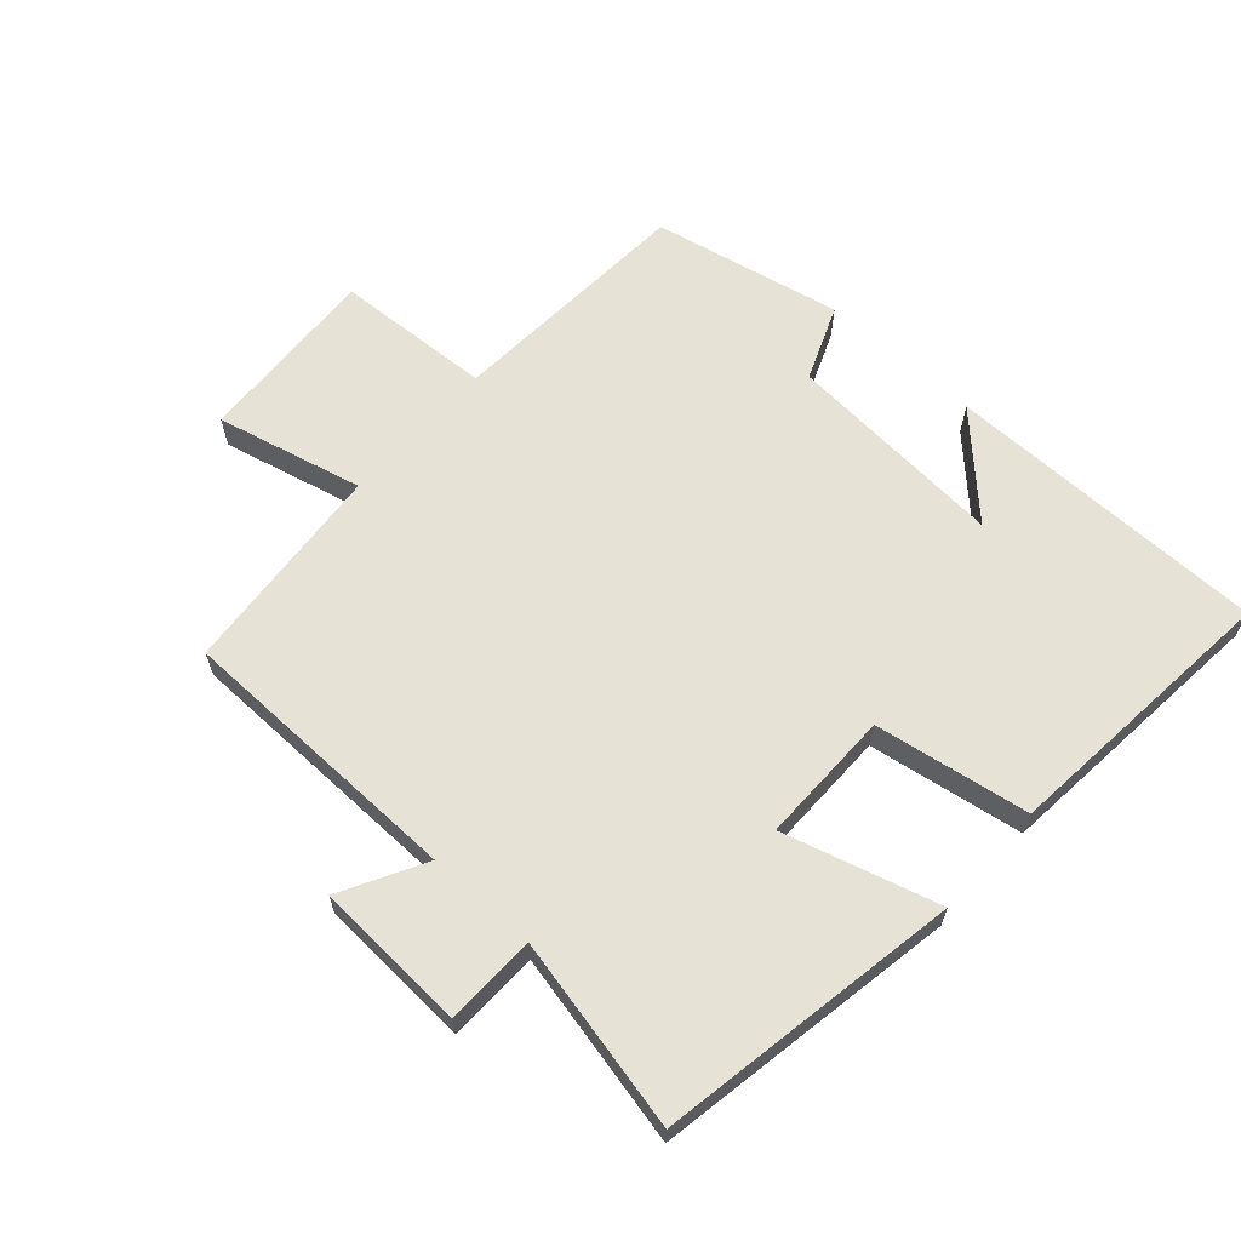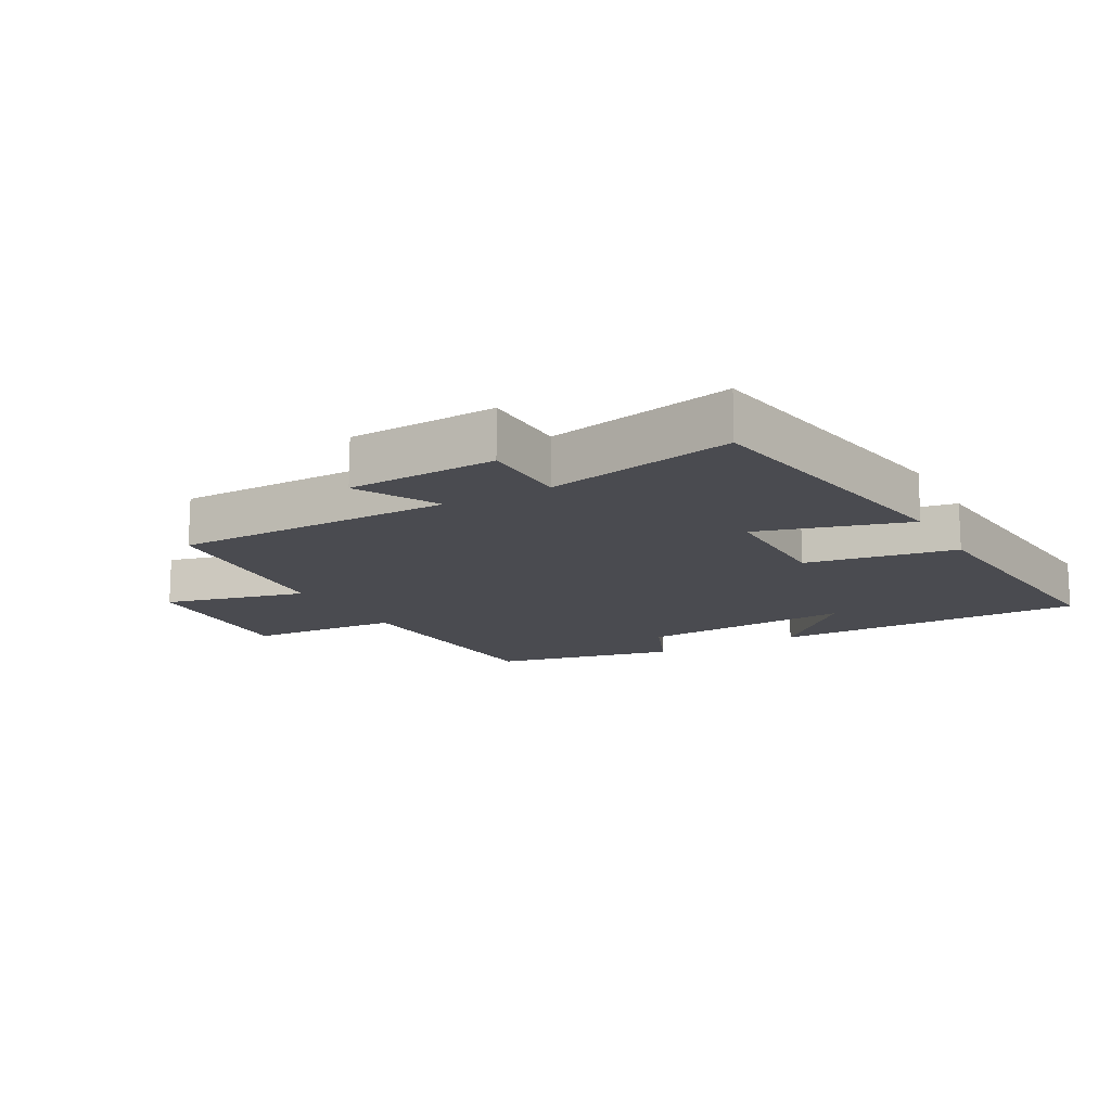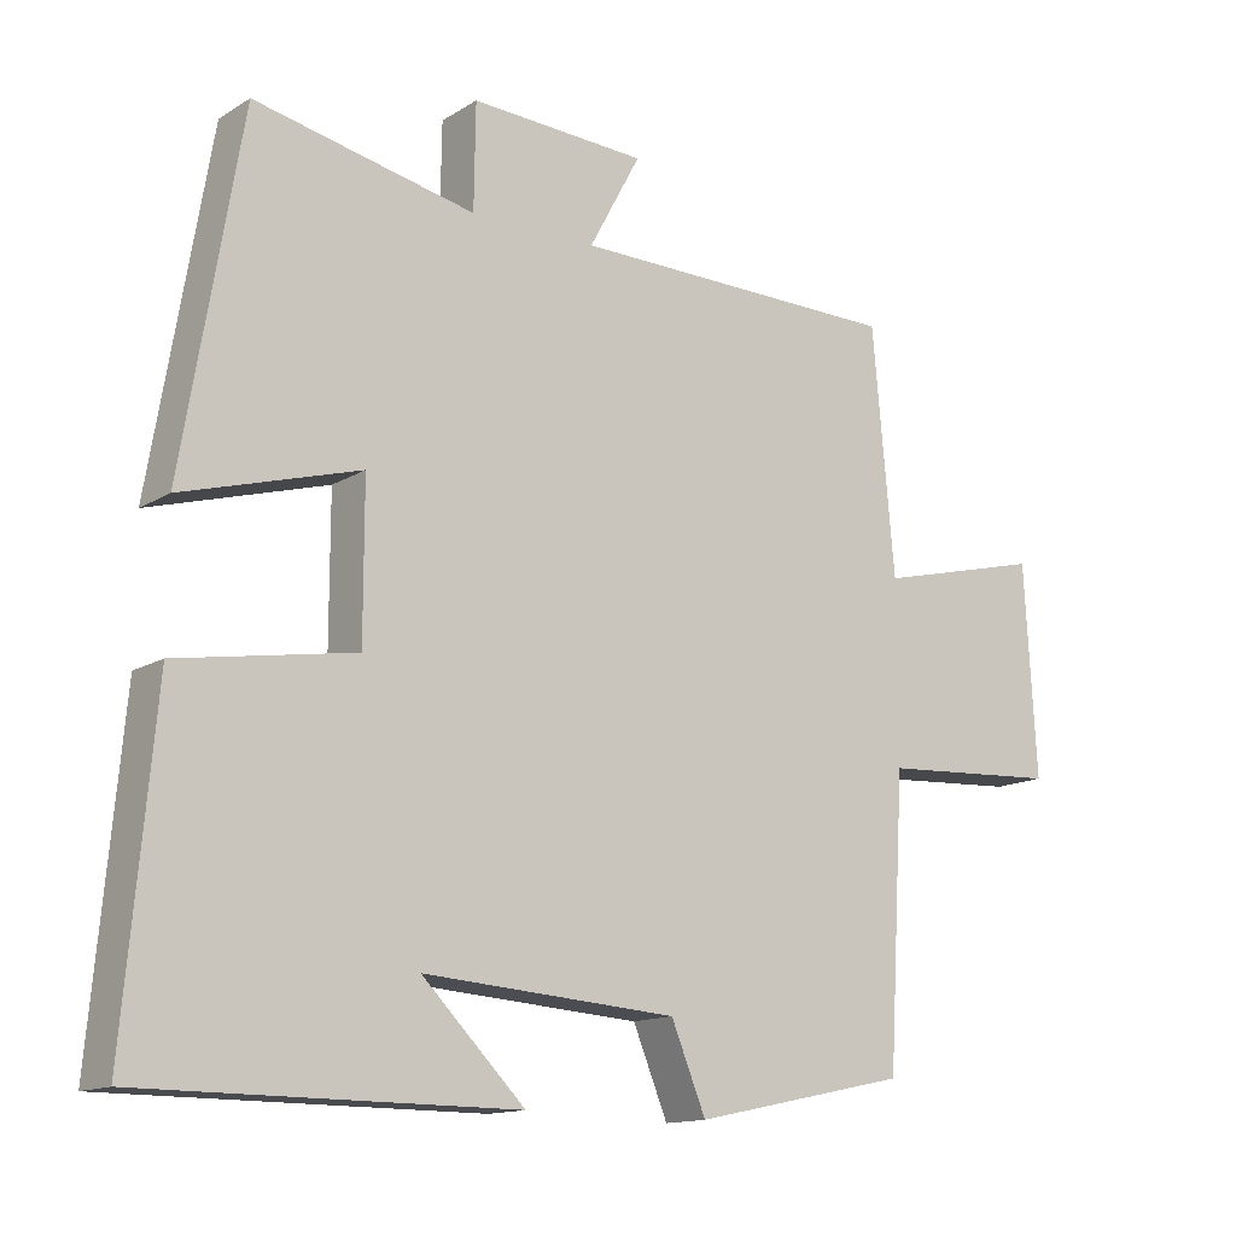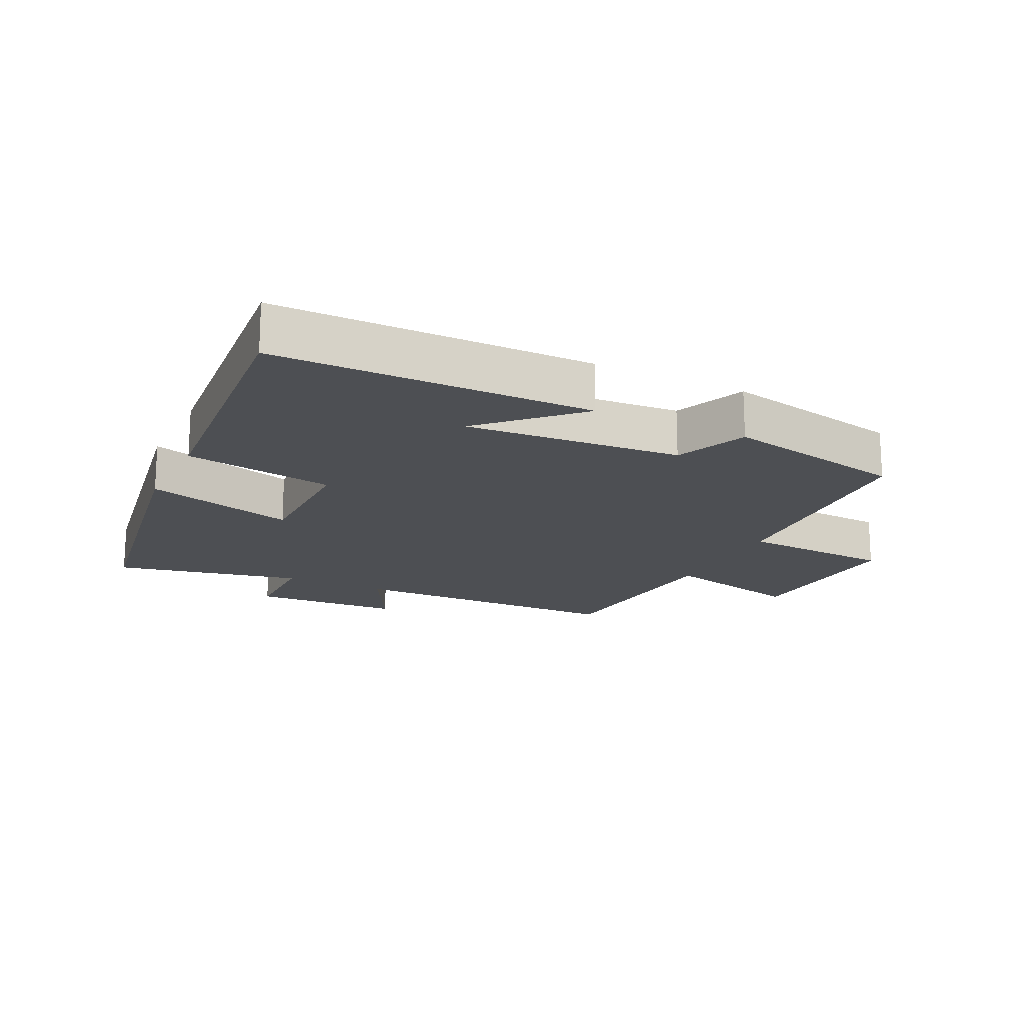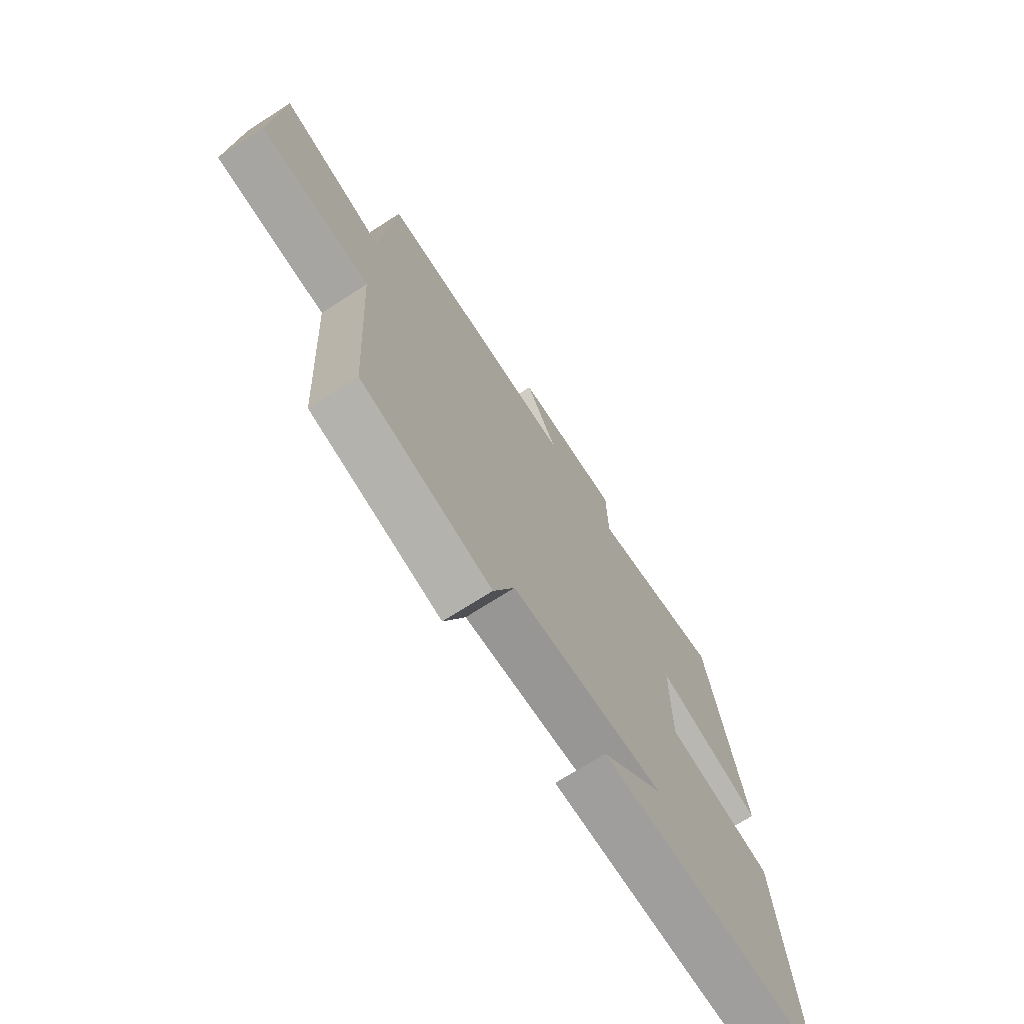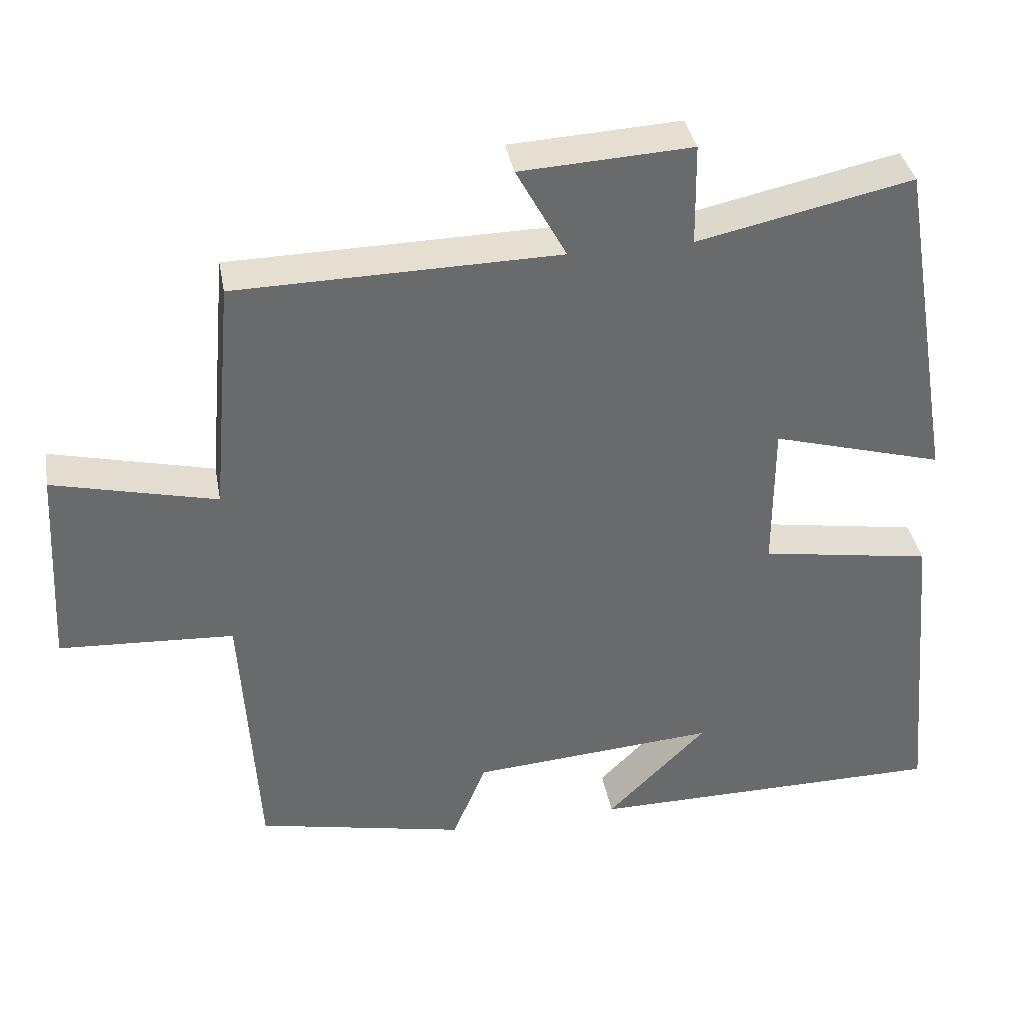
<metadata>
{"format":"obj","ext":"obj","renderer":"f3d","projection":"perspective","resolution":1024,"background":"white","views":[{"elev":63.8,"azim":42.1,"up":"+Y"},{"elev":-14.6,"azim":28.9,"up":"+Y"},{"elev":-13.9,"azim":143.1,"up":"+Z"},{"elev":-17.5,"azim":154.0,"up":"+Y"},{"elev":-71.1,"azim":-57.3,"up":"+Z"},{"elev":37.5,"azim":-10.4,"up":"+Z"}]}
</metadata>
<code>
v 0.423 0.07 0.562
v 0.5 0.07 0.105
v 0.267 0.07 0.172
v 0.267 0.07 -0.03
v 0.5 0.07 -0.069
v 0.539 0.07 -0.499
v 0.05 0.07 -0.5
v 0.186 0.07 -0.364
v -0.148 0.07 -0.388
v -0.194 0.07 -0.5
v -0.478 0.07 -0.44
v -0.5 0.07 -0.066
v -0.737 0.07 -0.052
v -0.721 0.07 0.226
v -0.5 0.07 0.172
v -0.471 0.07 0.494
v -0.034 0.07 0.5
v -0.102 0.07 0.626
v 0.13 0.07 0.638
v 0.132 0.07 0.5
v 0.423 0 0.562
v 0.5 0 0.105
v 0.267 0 0.172
v 0.267 0 -0.03
v 0.5 0 -0.069
v 0.539 0 -0.499
v 0.05 0 -0.5
v 0.186 0 -0.364
v -0.148 0 -0.388
v -0.194 0 -0.5
v -0.478 0 -0.44
v -0.5 0 -0.066
v -0.737 0 -0.052
v -0.721 0 0.226
v -0.5 0 0.172
v -0.471 0 0.494
v -0.034 0 0.5
v -0.102 0 0.626
v 0.13 0 0.638
v 0.132 0 0.5
f 17 18 19 20
f 15 16 17 20
f 15 20 1
f 12 13 14 15
f 11 12 15
f 10 11 15
f 9 10 15
f 8 9 15
f 5 6 7 8
f 4 5 8
f 3 4 8 15
f 1 2 3
f 1 3 15
f 40 39 38 37
f 40 37 36 35
f 21 40 35
f 35 34 33 32
f 35 32 31
f 35 31 30
f 35 30 29
f 35 29 28
f 28 27 26 25
f 28 25 24
f 35 28 24 23
f 23 22 21
f 35 23 21
f 1 21 22 2
f 2 22 23 3
f 3 23 24 4
f 4 24 25 5
f 5 25 26 6
f 6 26 27 7
f 7 27 28 8
f 8 28 29 9
f 9 29 30 10
f 10 30 31 11
f 11 31 32 12
f 12 32 33 13
f 13 33 34 14
f 14 34 35 15
f 15 35 36 16
f 16 36 37 17
f 17 37 38 18
f 18 38 39 19
f 19 39 40 20
f 20 40 21 1

</code>
